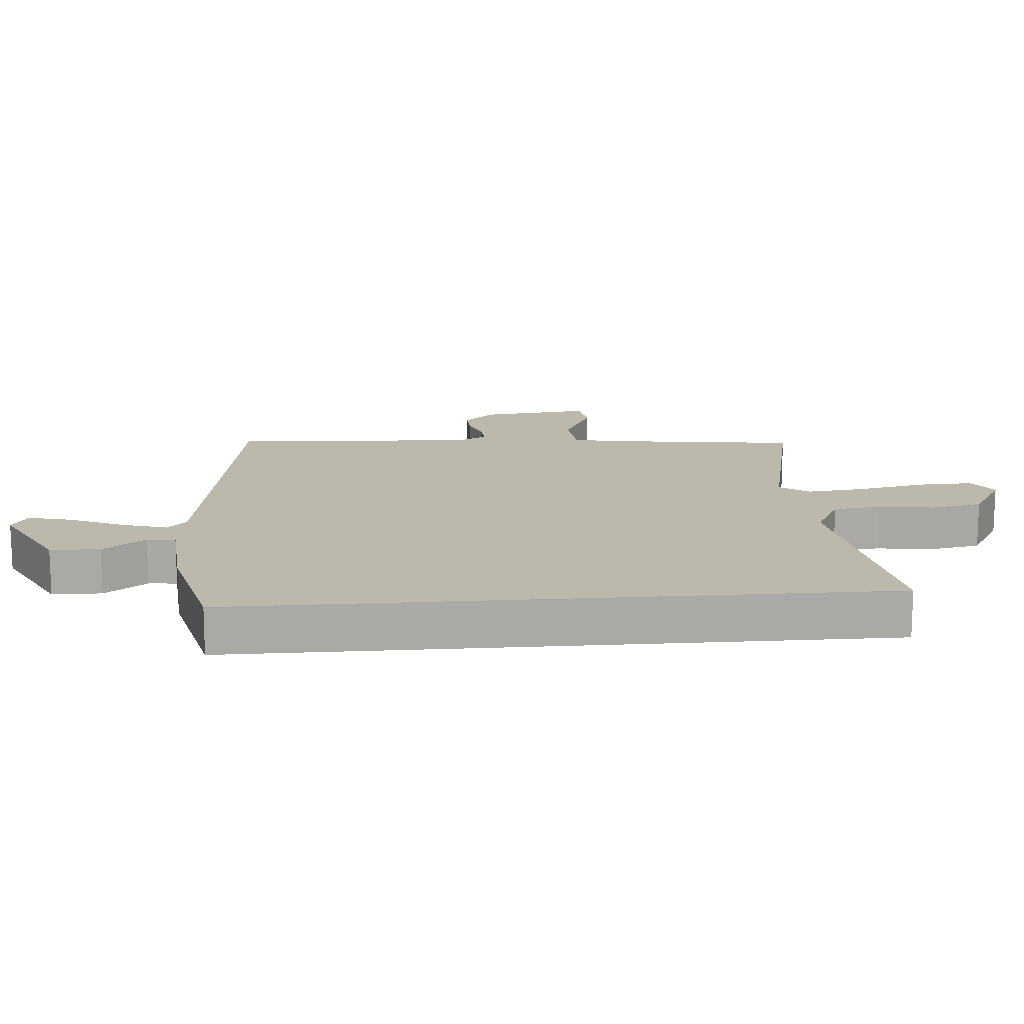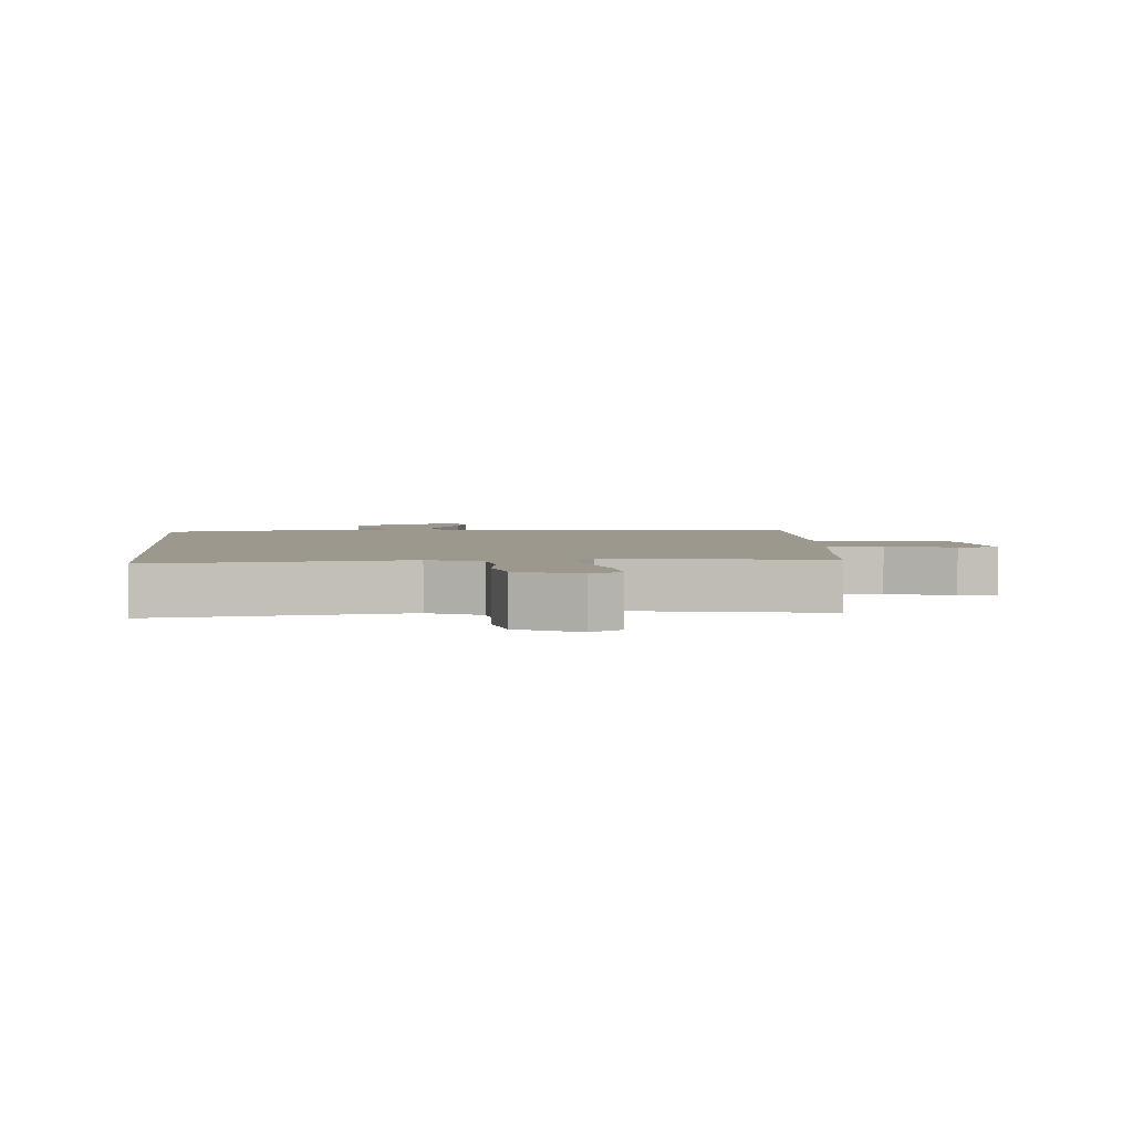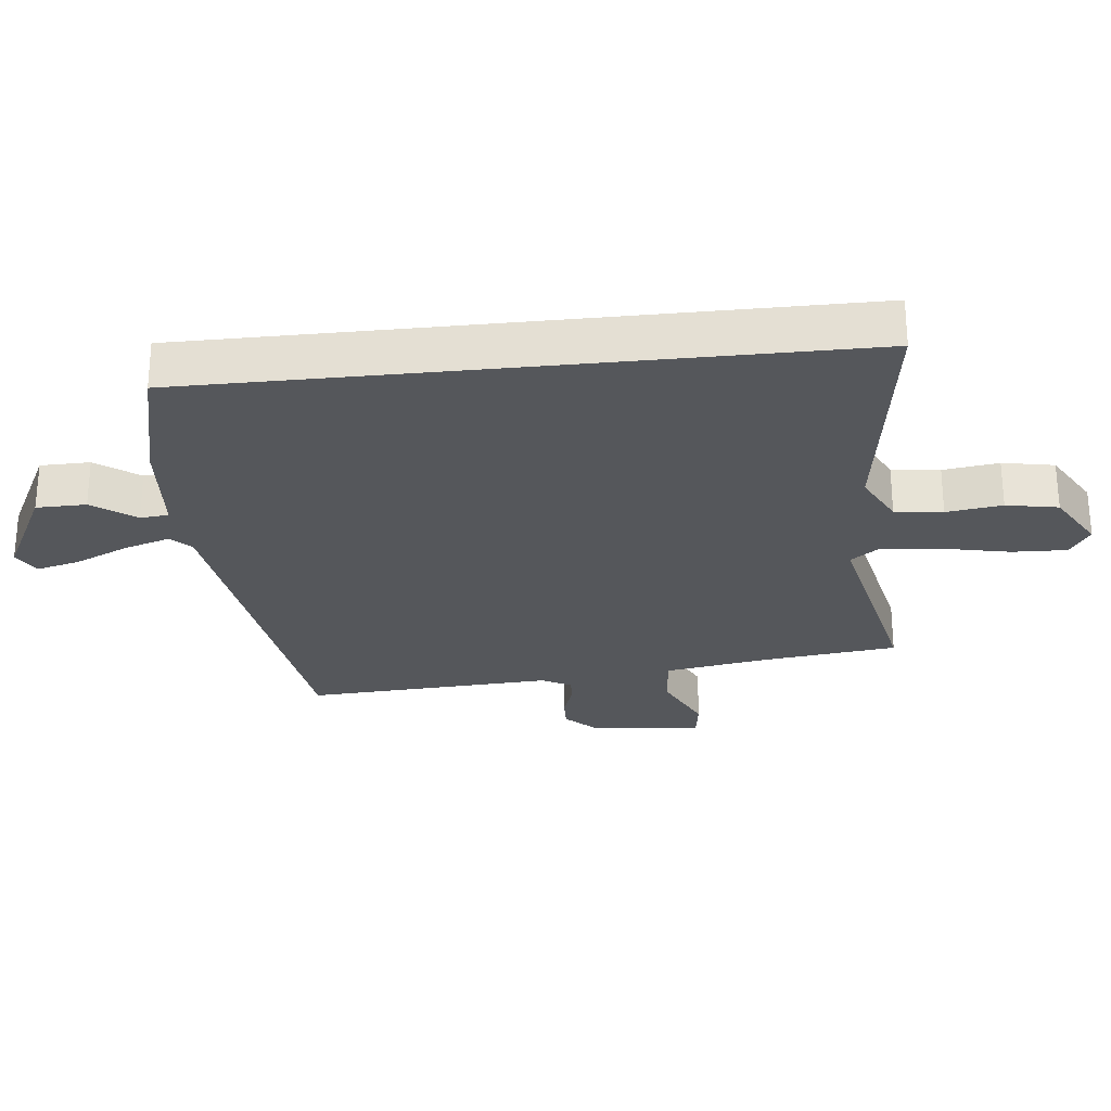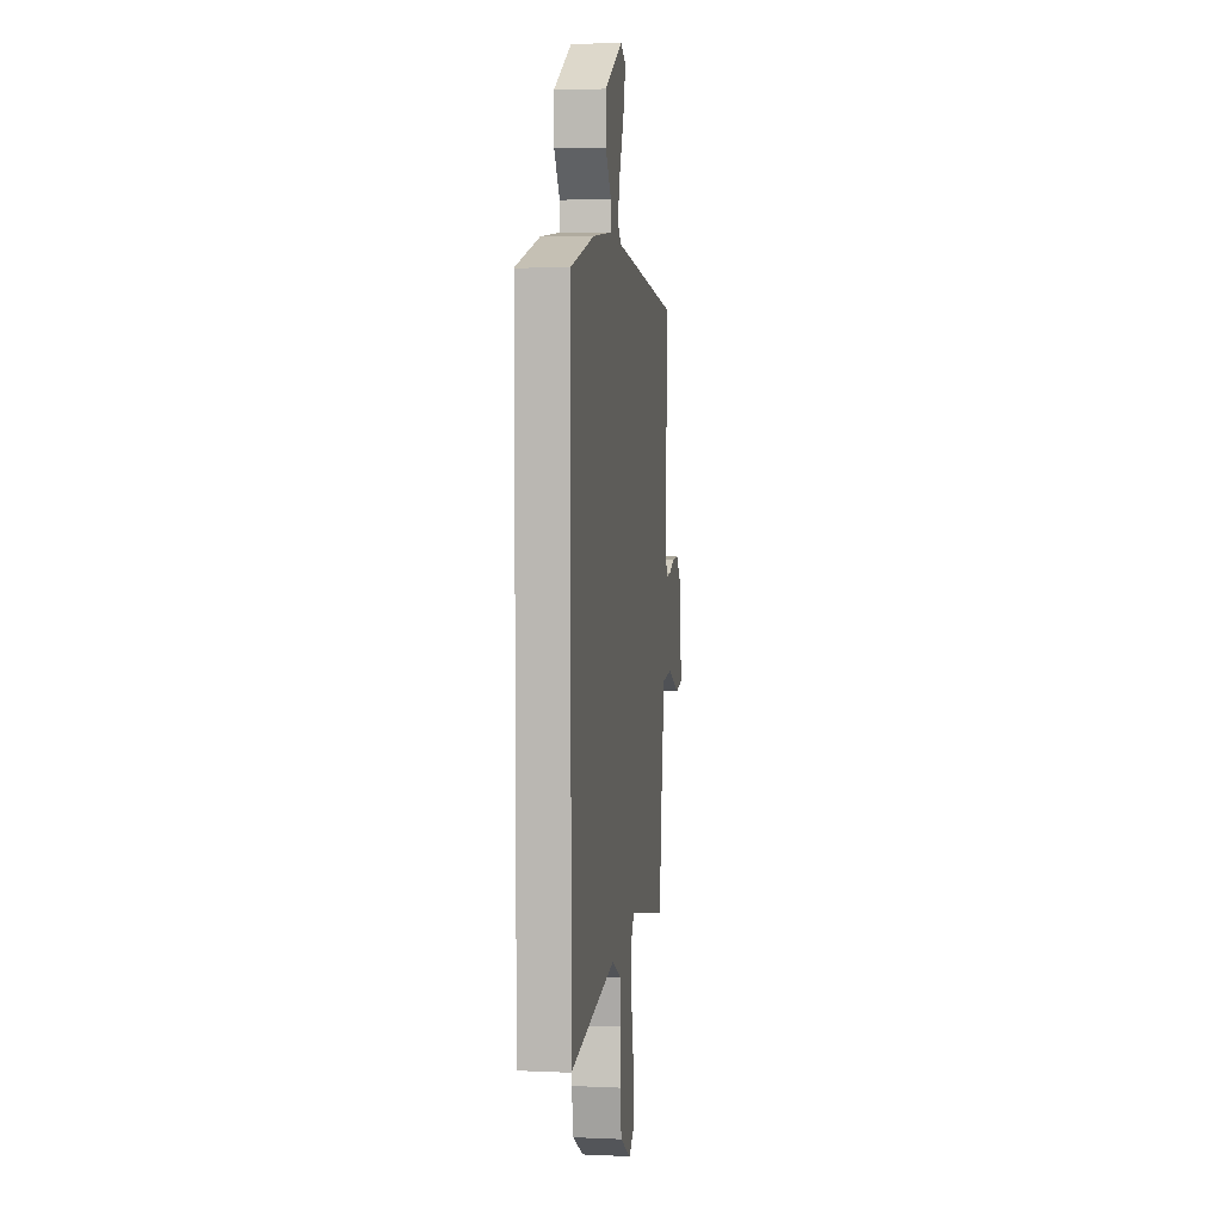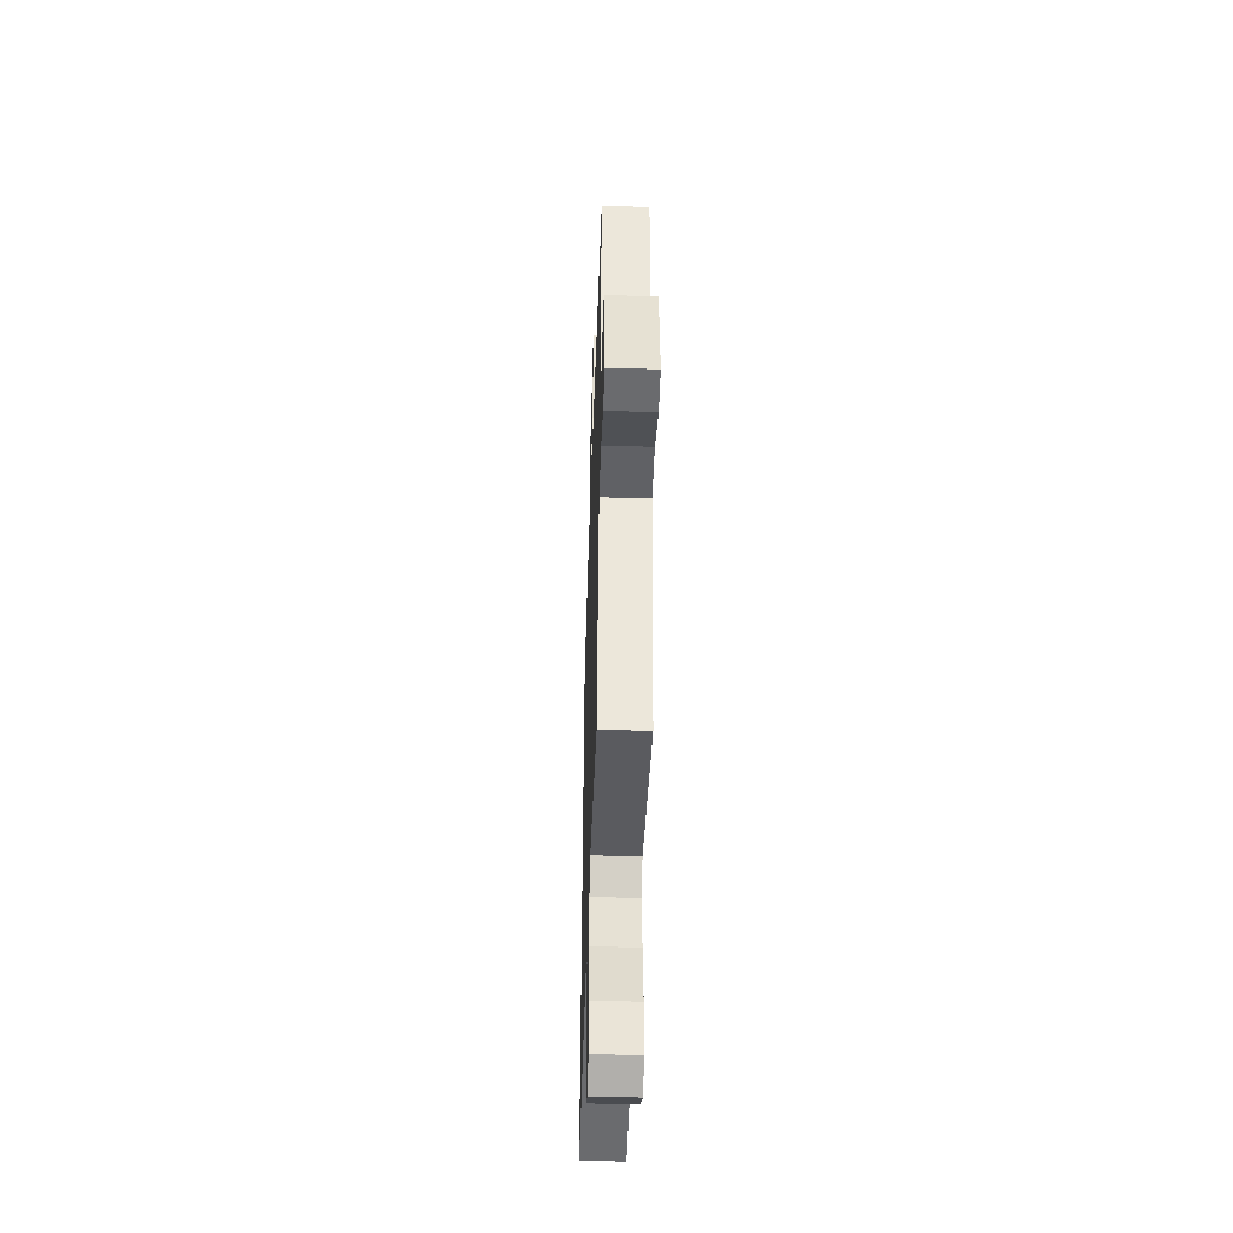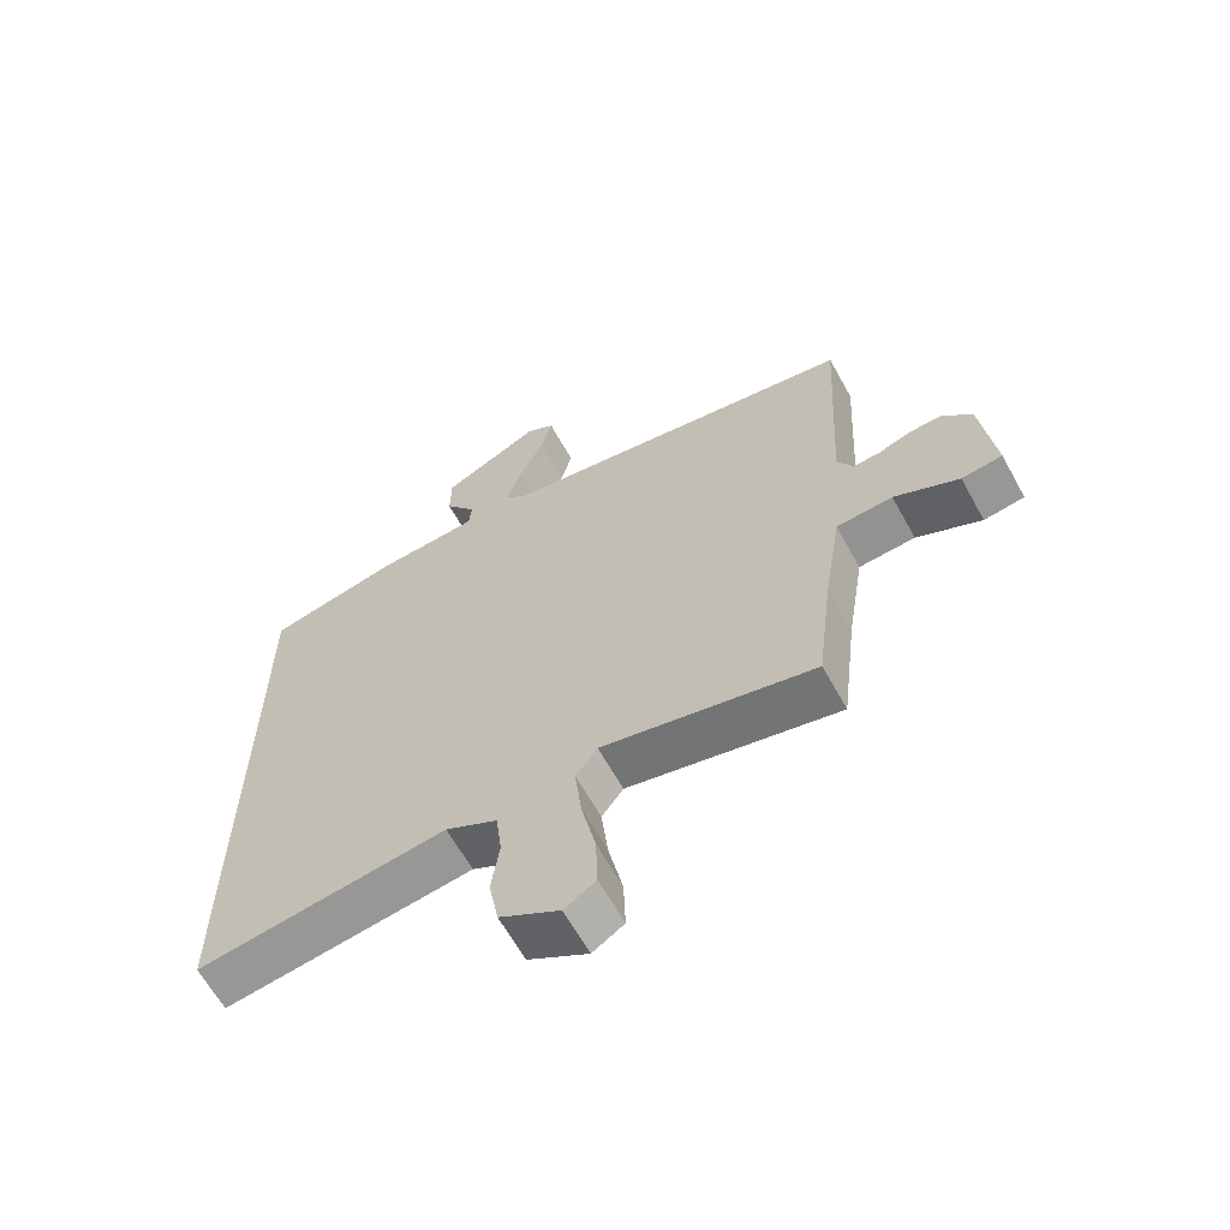
<metadata>
{"format":"obj","ext":"obj","renderer":"f3d","projection":"perspective","resolution":1024,"background":"white","views":[{"elev":14.8,"azim":85.4,"up":"+Y"},{"elev":3.1,"azim":174.5,"up":"+Y"},{"elev":-27.0,"azim":96.1,"up":"+Y"},{"elev":5.5,"azim":97.9,"up":"+Z"},{"elev":-45.1,"azim":-91.9,"up":"+Z"},{"elev":-63.7,"azim":-151.1,"up":"+Z"}]}
</metadata>
<code>
v 0.5 0.07 -0.534
v 0.12 0.07 -0.479
v 0.041 0.07 -0.52
v 0.032 0.07 -0.594
v 0.044 0.07 -0.68
v 0.029 0.07 -0.76
v -0.062 0.07 -0.813
v -0.11 0.07 -0.782
v -0.107 0.07 -0.697
v -0.085 0.07 -0.593
v -0.075 0.07 -0.502
v -0.108 0.07 -0.457
v -0.431 0.07 -0.526
v -0.455 0.07 -0.325
v -0.482 0.07 -0.157
v -0.568 0.07 -0.15
v -0.667 0.07 -0.197
v -0.729 0.07 -0.188
v -0.709 0.07 -0.016
v -0.664 0.07 0.031
v -0.614 0.07 0.029
v -0.564 0.07 0.011
v -0.523 0.07 0.008
v -0.499 0.07 0.053
v -0.52 0.07 0.436
v 0.038 0.07 0.518
v 0.069 0.07 0.548
v 0.047 0.07 0.619
v 0.009 0.07 0.703
v -0.008 0.07 0.77
v 0.035 0.07 0.794
v 0.186 0.07 0.717
v 0.187 0.07 0.64
v 0.139 0.07 0.574
v 0.143 0.07 0.53
v 0.301 0.07 0.518
v 0.5 0.07 0.471
v 0.5 0 -0.534
v 0.12 0 -0.479
v 0.041 0 -0.52
v 0.032 0 -0.594
v 0.044 0 -0.68
v 0.029 0 -0.76
v -0.062 0 -0.813
v -0.11 0 -0.782
v -0.107 0 -0.697
v -0.085 0 -0.593
v -0.075 0 -0.502
v -0.108 0 -0.457
v -0.431 0 -0.526
v -0.455 0 -0.325
v -0.482 0 -0.157
v -0.568 0 -0.15
v -0.667 0 -0.197
v -0.729 0 -0.188
v -0.709 0 -0.016
v -0.664 0 0.031
v -0.614 0 0.029
v -0.564 0 0.011
v -0.523 0 0.008
v -0.499 0 0.053
v -0.52 0 0.436
v 0.038 0 0.518
v 0.069 0 0.548
v 0.047 0 0.619
v 0.009 0 0.703
v -0.008 0 0.77
v 0.035 0 0.794
v 0.186 0 0.717
v 0.187 0 0.64
v 0.139 0 0.574
v 0.143 0 0.53
v 0.301 0 0.518
v 0.5 0 0.471
f 37 1 2
f 36 37 2
f 35 36 2
f 34 35 2 3
f 32 33 34
f 31 32 34
f 30 31 34
f 29 30 34
f 28 29 34
f 27 28 34
f 34 3 4
f 27 34 4
f 26 27 4
f 24 25 26 4
f 23 24 4
f 22 23 4
f 20 21 22
f 19 20 22
f 18 19 22
f 17 18 22
f 16 17 22
f 15 16 22
f 12 13 14
f 12 14 15
f 8 9 10
f 7 8 10
f 6 7 10
f 5 6 10
f 4 5 10
f 4 10 11
f 12 15 22
f 12 22 4
f 4 11 12
f 39 38 74
f 39 74 73
f 39 73 72
f 40 39 72 71
f 71 70 69
f 71 69 68
f 71 68 67
f 71 67 66
f 71 66 65
f 71 65 64
f 41 40 71
f 41 71 64
f 41 64 63
f 41 63 62 61
f 41 61 60
f 41 60 59
f 59 58 57
f 59 57 56
f 59 56 55
f 59 55 54
f 59 54 53
f 59 53 52
f 51 50 49
f 52 51 49
f 47 46 45
f 47 45 44
f 47 44 43
f 47 43 42
f 47 42 41
f 48 47 41
f 59 52 49
f 41 59 49
f 49 48 41
f 1 38 39 2
f 2 39 40 3
f 3 40 41 4
f 4 41 42 5
f 5 42 43 6
f 6 43 44 7
f 7 44 45 8
f 8 45 46 9
f 9 46 47 10
f 10 47 48 11
f 11 48 49 12
f 12 49 50 13
f 13 50 51 14
f 14 51 52 15
f 15 52 53 16
f 16 53 54 17
f 17 54 55 18
f 18 55 56 19
f 19 56 57 20
f 20 57 58 21
f 21 58 59 22
f 22 59 60 23
f 23 60 61 24
f 24 61 62 25
f 25 62 63 26
f 26 63 64 27
f 27 64 65 28
f 28 65 66 29
f 29 66 67 30
f 30 67 68 31
f 31 68 69 32
f 32 69 70 33
f 33 70 71 34
f 34 71 72 35
f 35 72 73 36
f 36 73 74 37
f 37 74 38 1

</code>
